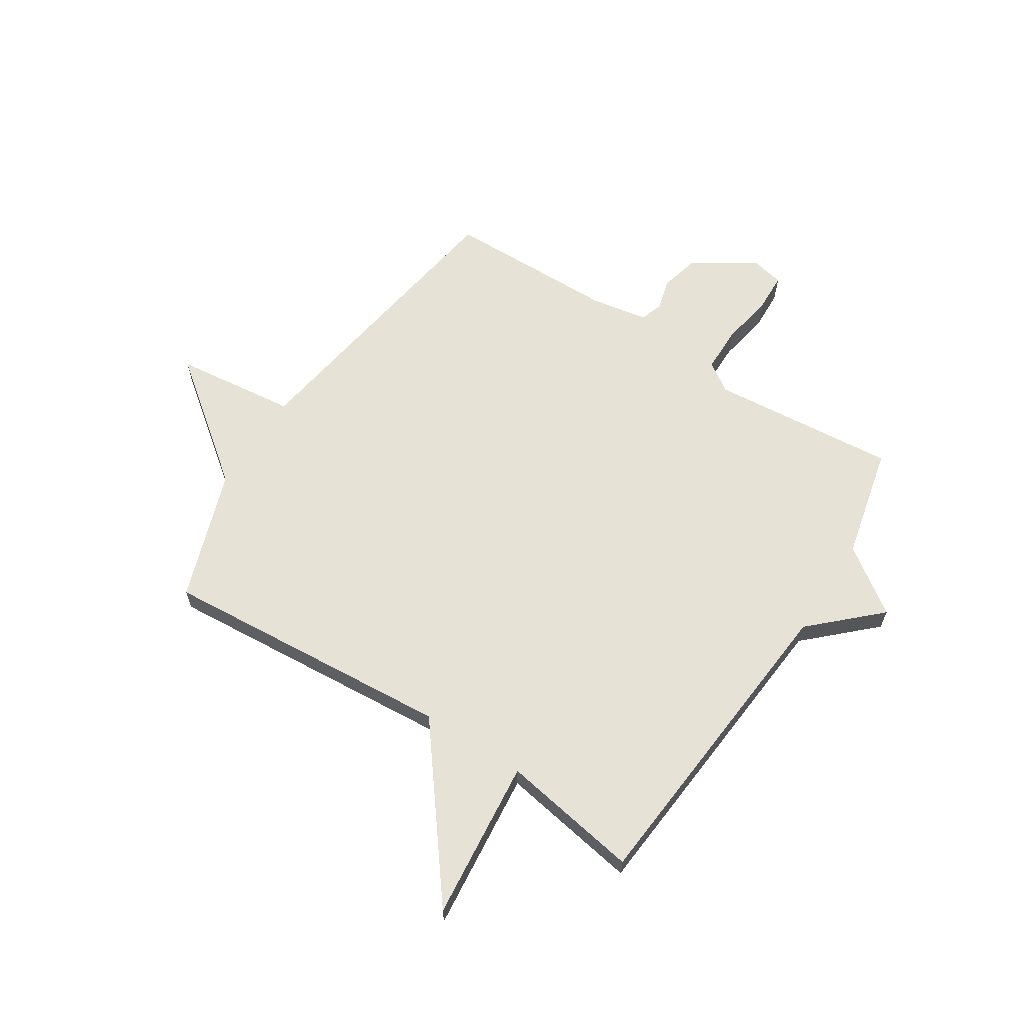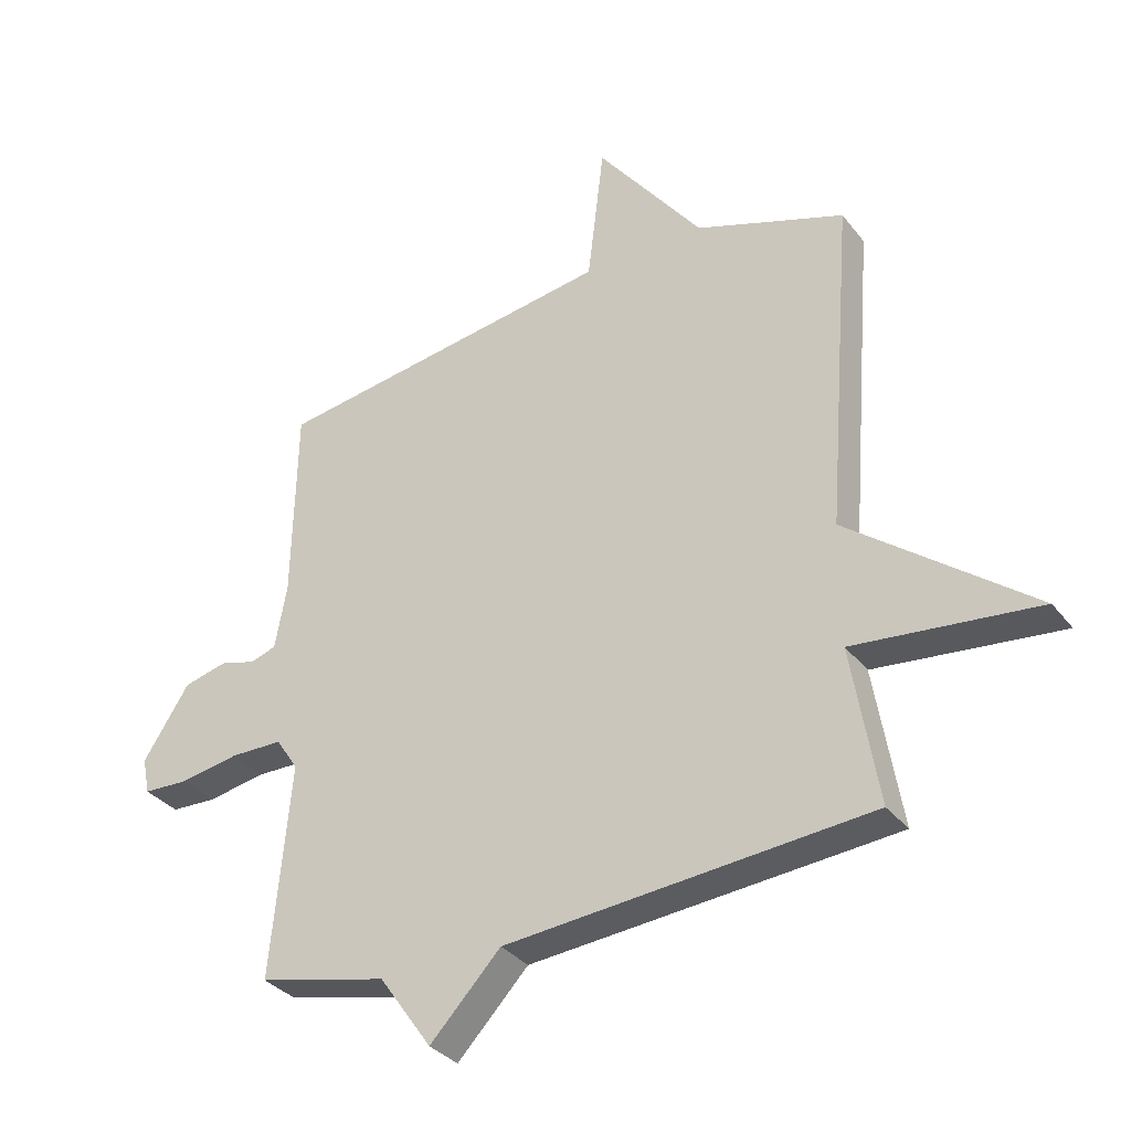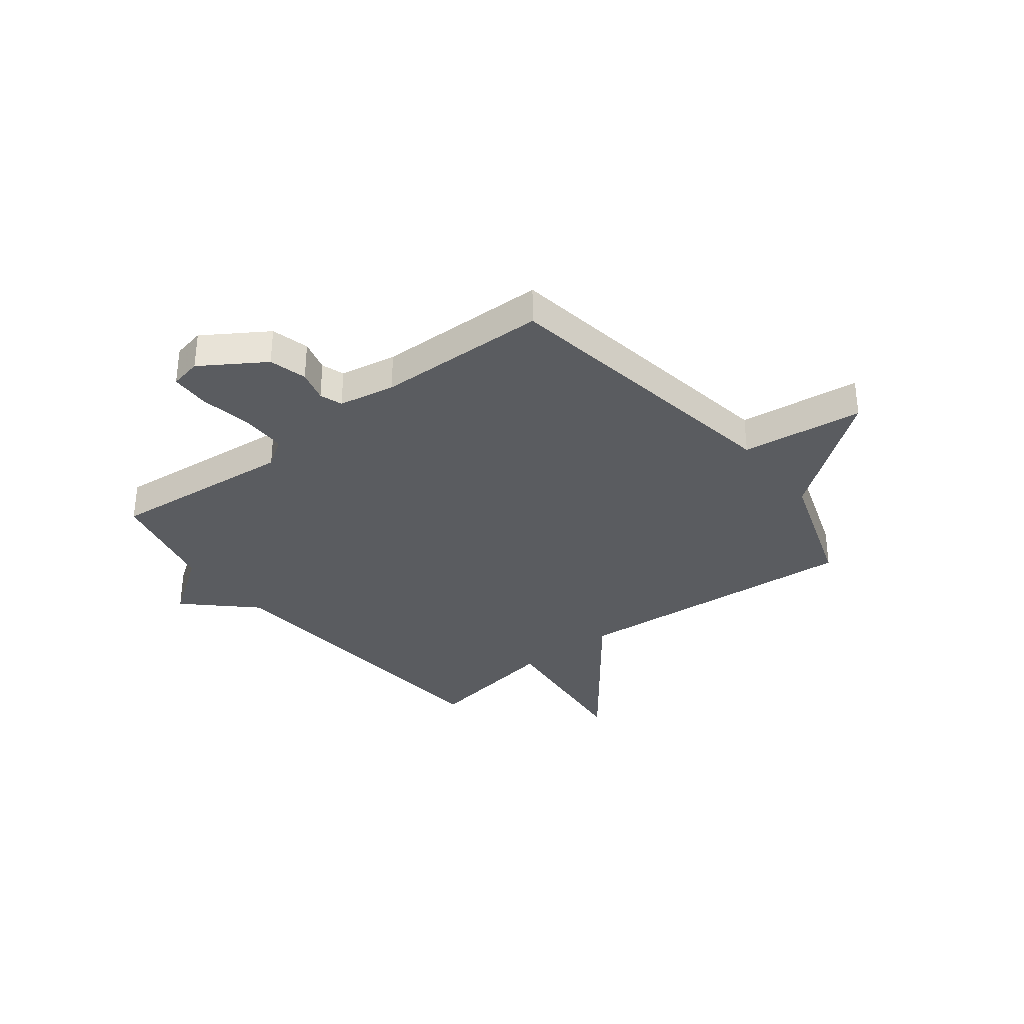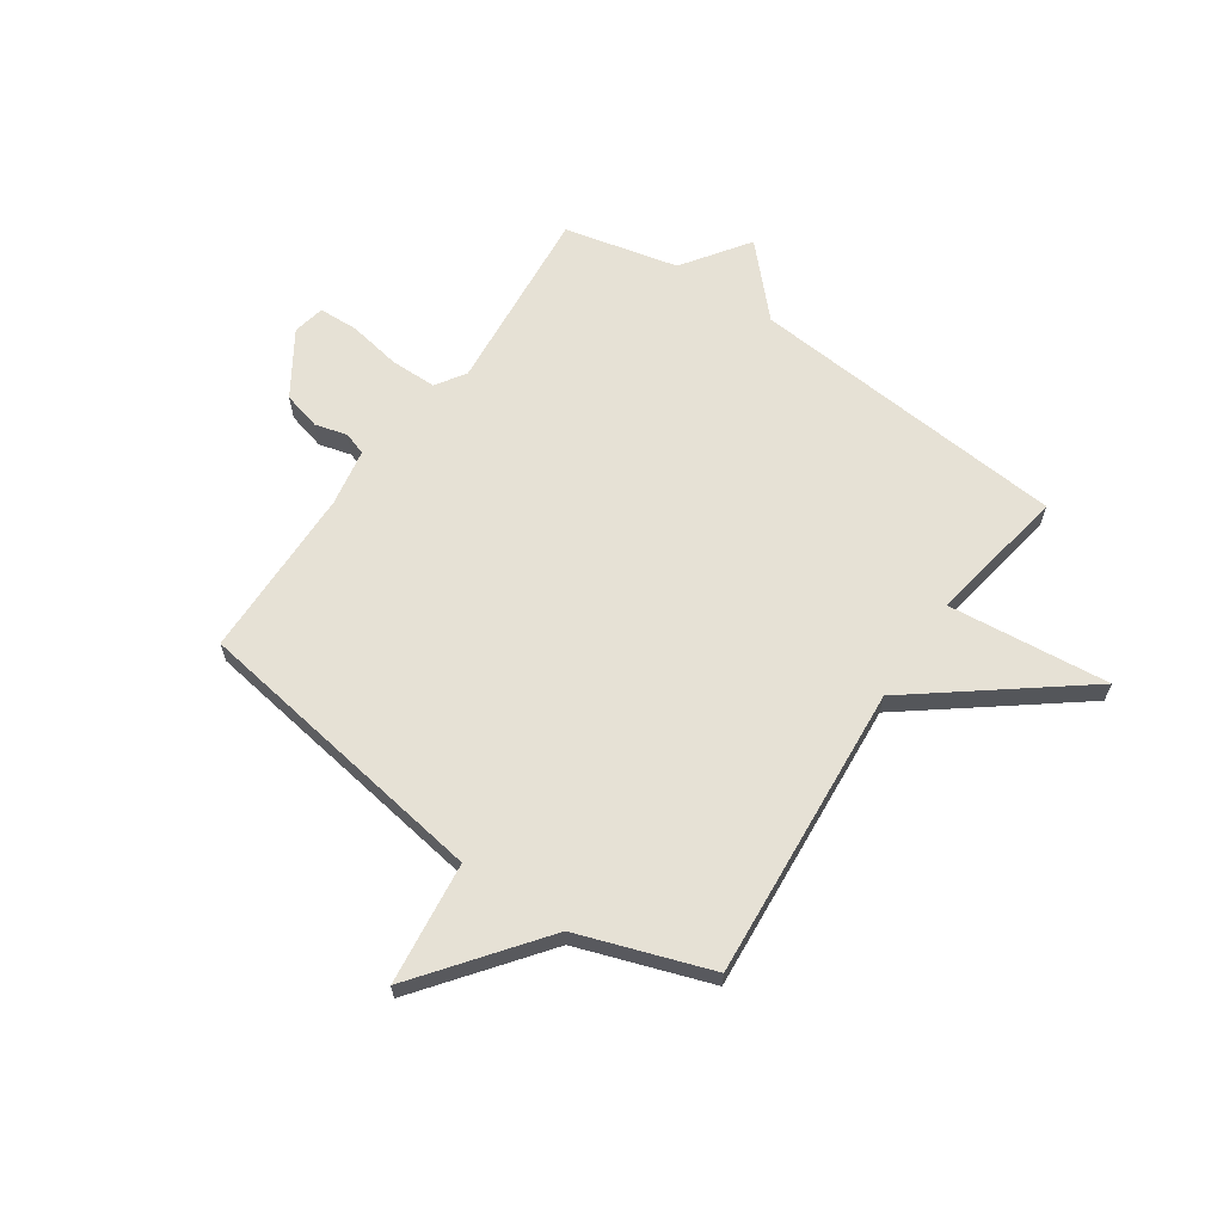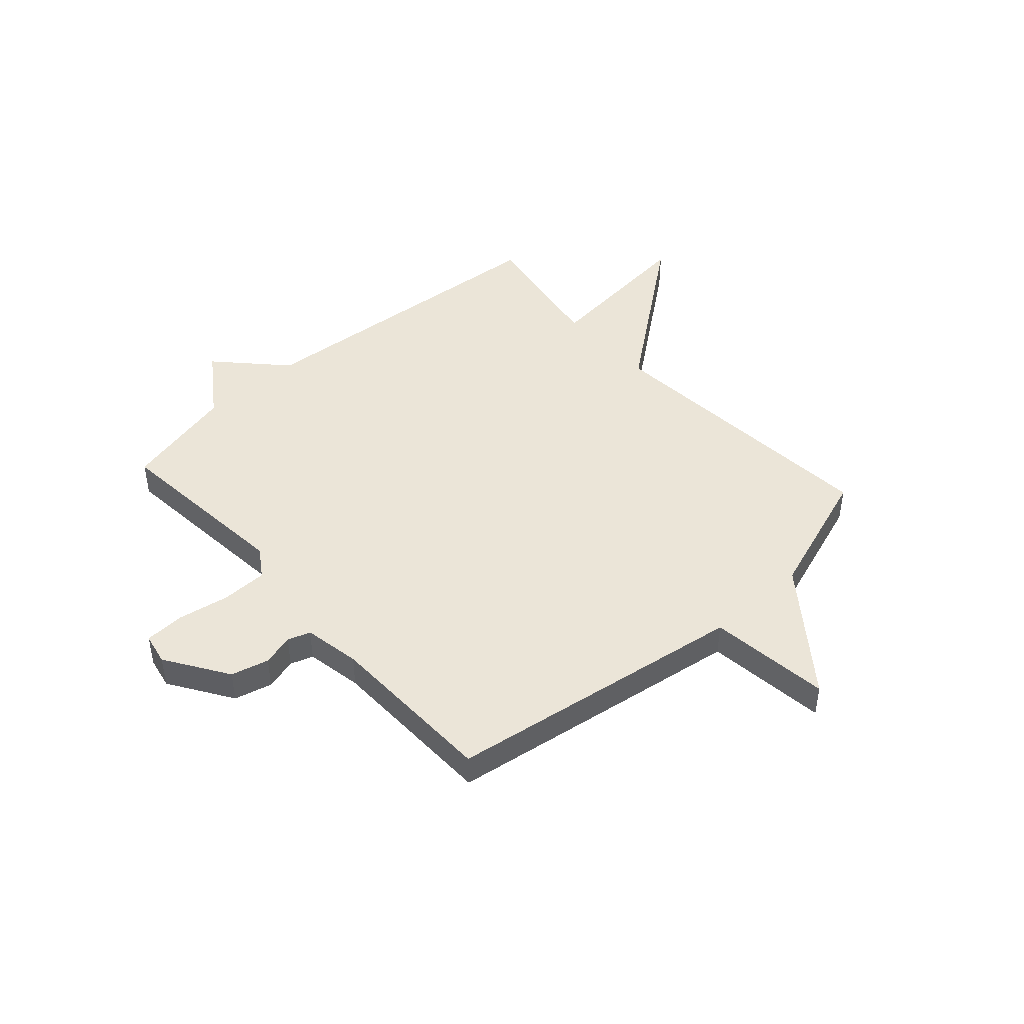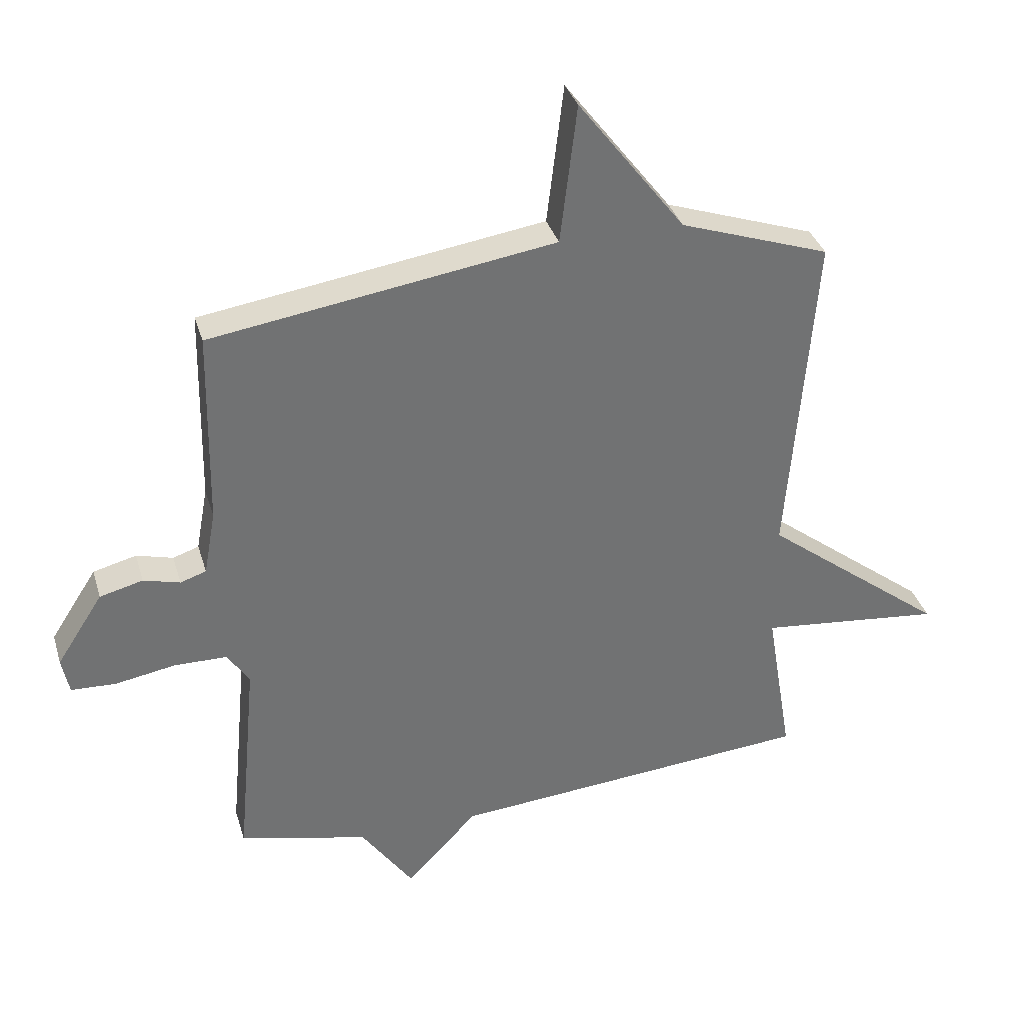
<metadata>
{"format":"obj","ext":"obj","renderer":"f3d","projection":"perspective","resolution":1024,"background":"white","views":[{"elev":63.4,"azim":122.9,"up":"+Y"},{"elev":-33.4,"azim":31.8,"up":"+Z"},{"elev":-33.6,"azim":-52.0,"up":"+Y"},{"elev":64.3,"azim":34.5,"up":"+Y"},{"elev":45.6,"azim":-42.0,"up":"+Y"},{"elev":34.8,"azim":-15.9,"up":"+Z"}]}
</metadata>
<code>
v -0.5 0.07 0.5
v 0.057 0.07 0.584
v 0.084 0.07 0.81
v 0.257 0.07 0.584
v 0.5 0.07 0.5
v 0.457 0.07 -0.043
v 0.755 0.07 -0.274
v 0.457 0.07 -0.243
v 0.5 0.07 -0.5
v -0.091 0.07 -0.549
v -0.206 0.07 -0.67
v -0.291 0.07 -0.549
v -0.5 0.07 -0.5
v -0.468 0.07 -0.155
v -0.504 0.07 -0.101
v -0.589 0.07 -0.1
v -0.686 0.07 -0.117
v -0.759 0.07 -0.114
v -0.771 0.07 -0.055
v -0.696 0.07 0.061
v -0.626 0.07 0.079
v -0.567 0.07 0.063
v -0.525 0.07 0.077
v -0.506 0.07 0.182
v -0.5 0 0.5
v 0.057 0 0.584
v 0.084 0 0.81
v 0.257 0 0.584
v 0.5 0 0.5
v 0.457 0 -0.043
v 0.755 0 -0.274
v 0.457 0 -0.243
v 0.5 0 -0.5
v -0.091 0 -0.549
v -0.206 0 -0.67
v -0.291 0 -0.549
v -0.5 0 -0.5
v -0.468 0 -0.155
v -0.504 0 -0.101
v -0.589 0 -0.1
v -0.686 0 -0.117
v -0.759 0 -0.114
v -0.771 0 -0.055
v -0.696 0 0.061
v -0.626 0 0.079
v -0.567 0 0.063
v -0.525 0 0.077
v -0.506 0 0.182
f 20 21 22
f 19 20 22
f 18 19 22
f 17 18 22
f 16 17 22
f 15 16 22 23
f 14 15 23 24
f 12 13 14
f 24 1 2
f 14 24 2
f 12 14 2
f 11 12 2
f 10 11 2
f 6 7 8
f 4 5 6
f 4 6 8
f 3 4 8
f 2 3 8
f 2 8 9 10
f 46 45 44
f 46 44 43
f 46 43 42
f 46 42 41
f 46 41 40
f 47 46 40 39
f 48 47 39 38
f 38 37 36
f 26 25 48
f 26 48 38
f 26 38 36
f 26 36 35
f 26 35 34
f 32 31 30
f 30 29 28
f 32 30 28
f 32 28 27
f 32 27 26
f 34 33 32 26
f 1 25 26 2
f 2 26 27 3
f 3 27 28 4
f 4 28 29 5
f 5 29 30 6
f 6 30 31 7
f 7 31 32 8
f 8 32 33 9
f 9 33 34 10
f 10 34 35 11
f 11 35 36 12
f 12 36 37 13
f 13 37 38 14
f 14 38 39 15
f 15 39 40 16
f 16 40 41 17
f 17 41 42 18
f 18 42 43 19
f 19 43 44 20
f 20 44 45 21
f 21 45 46 22
f 22 46 47 23
f 23 47 48 24
f 24 48 25 1

</code>
